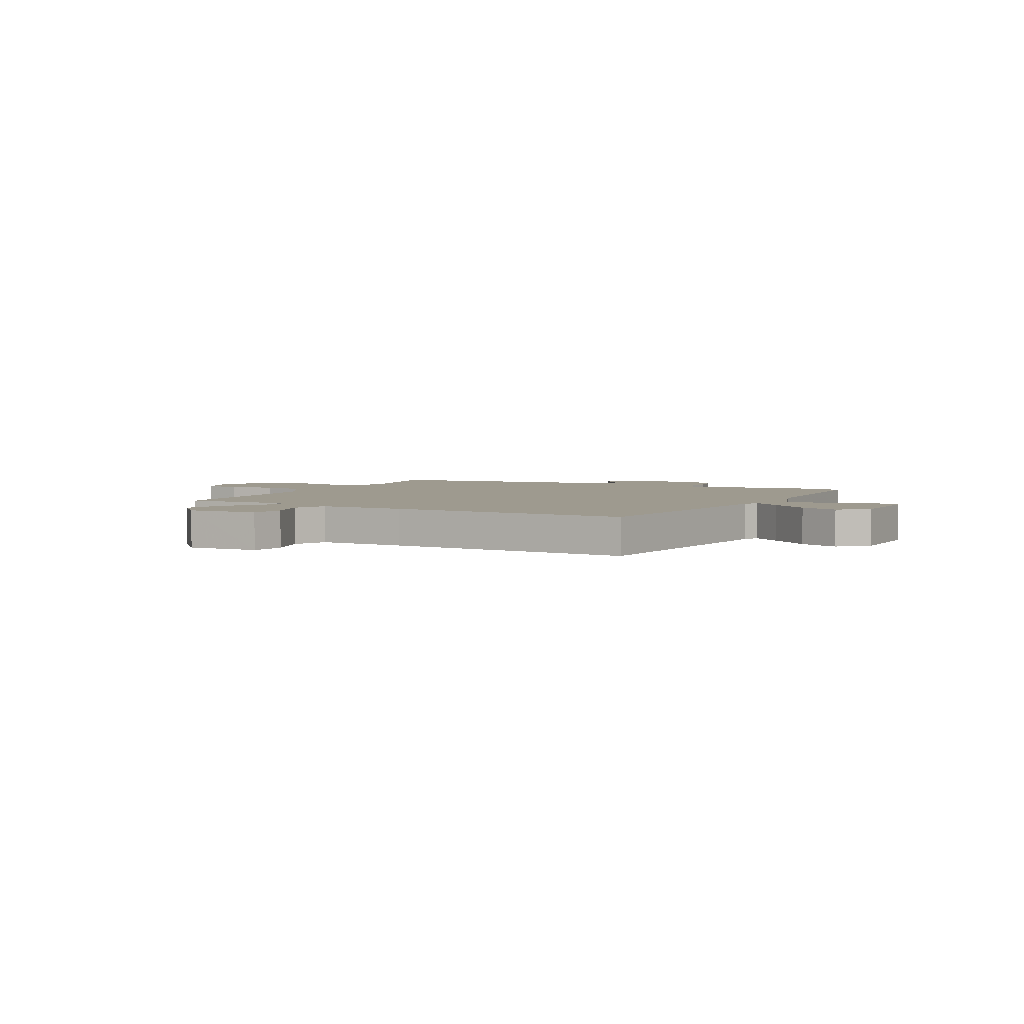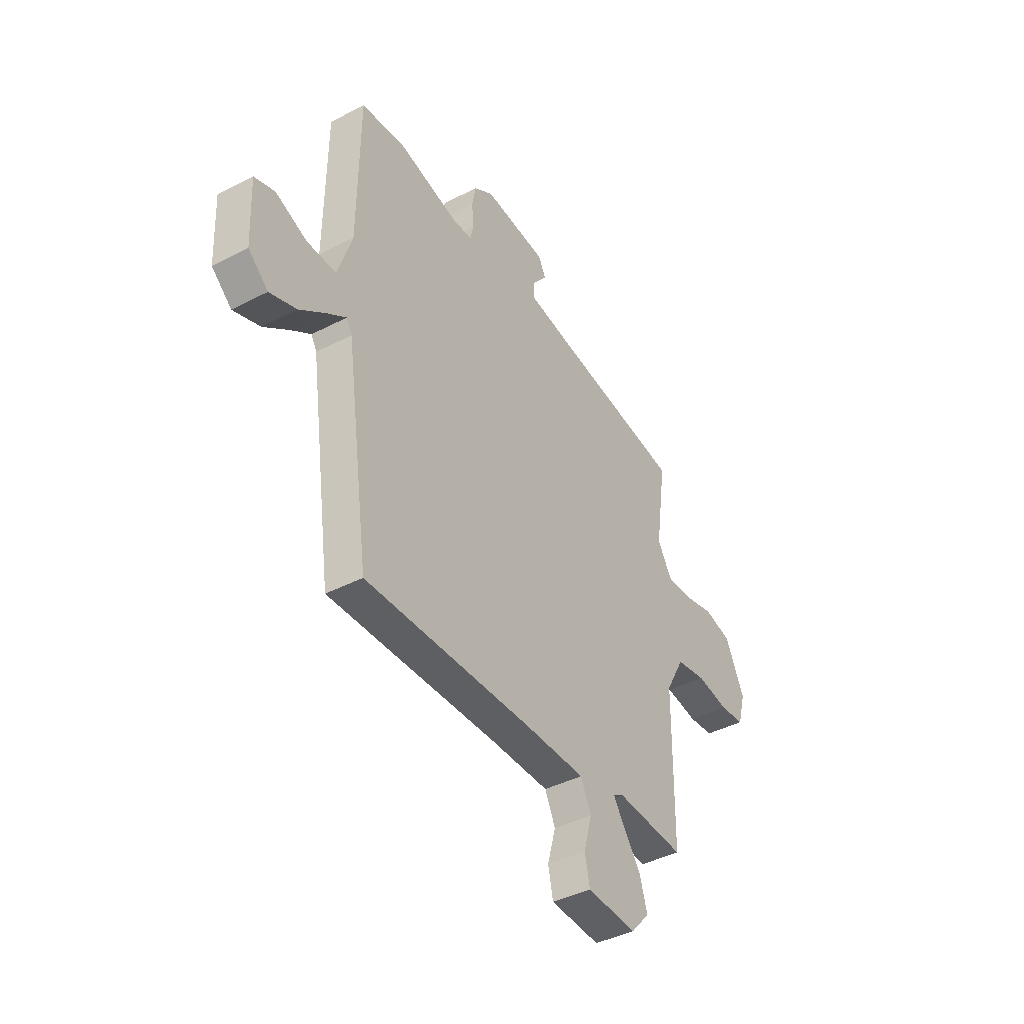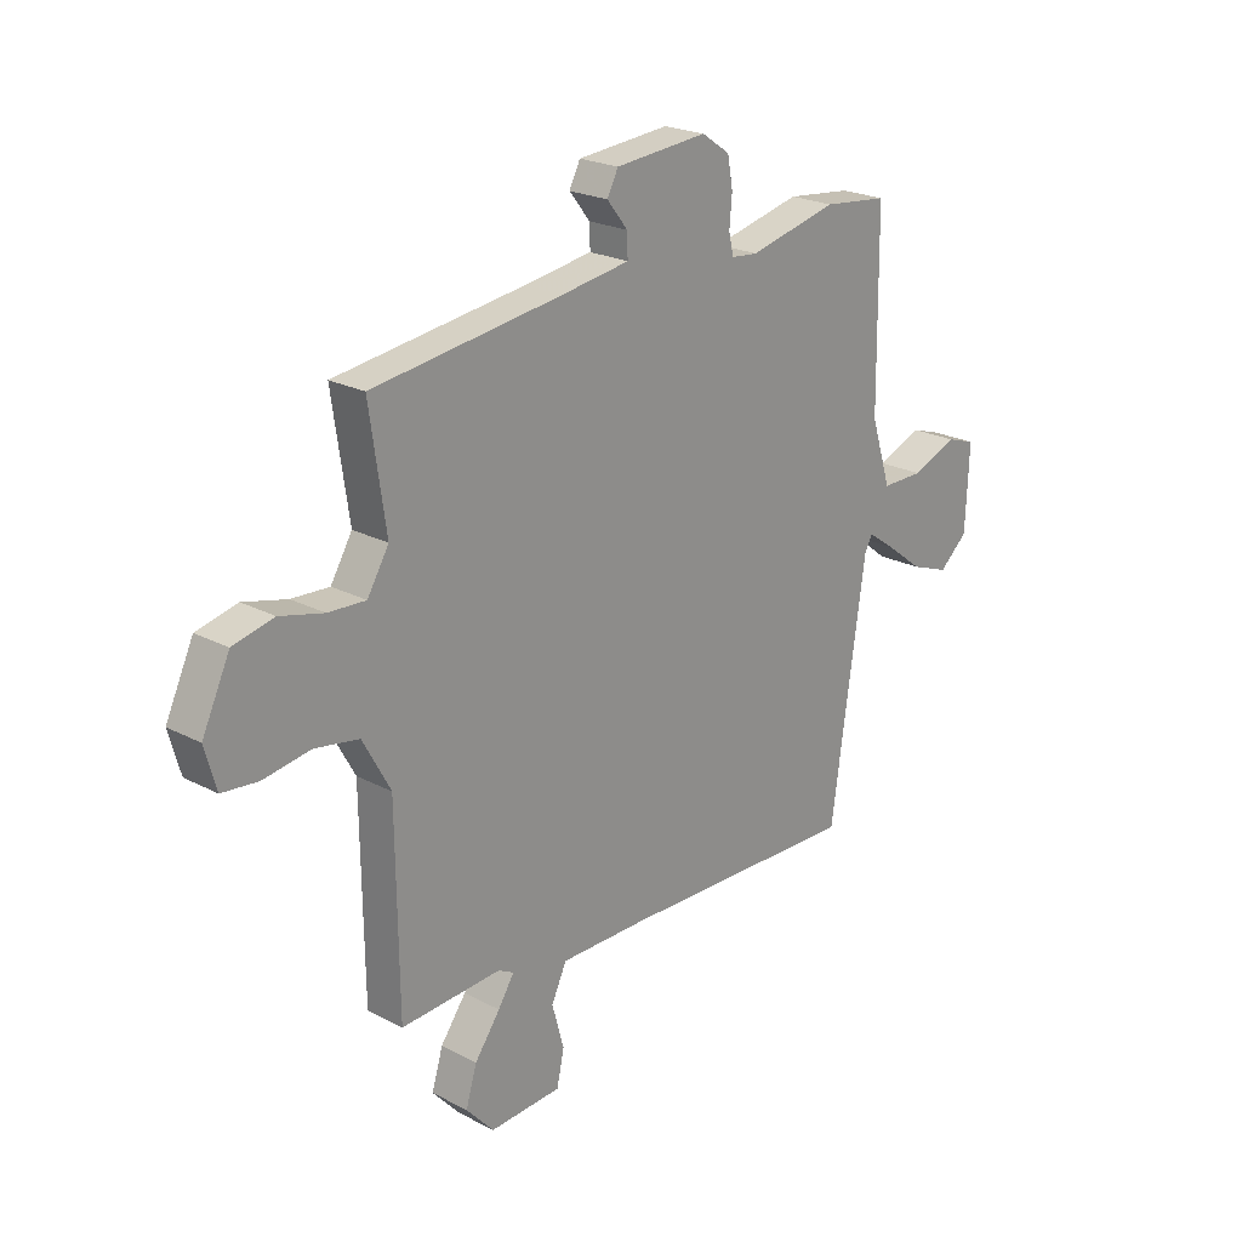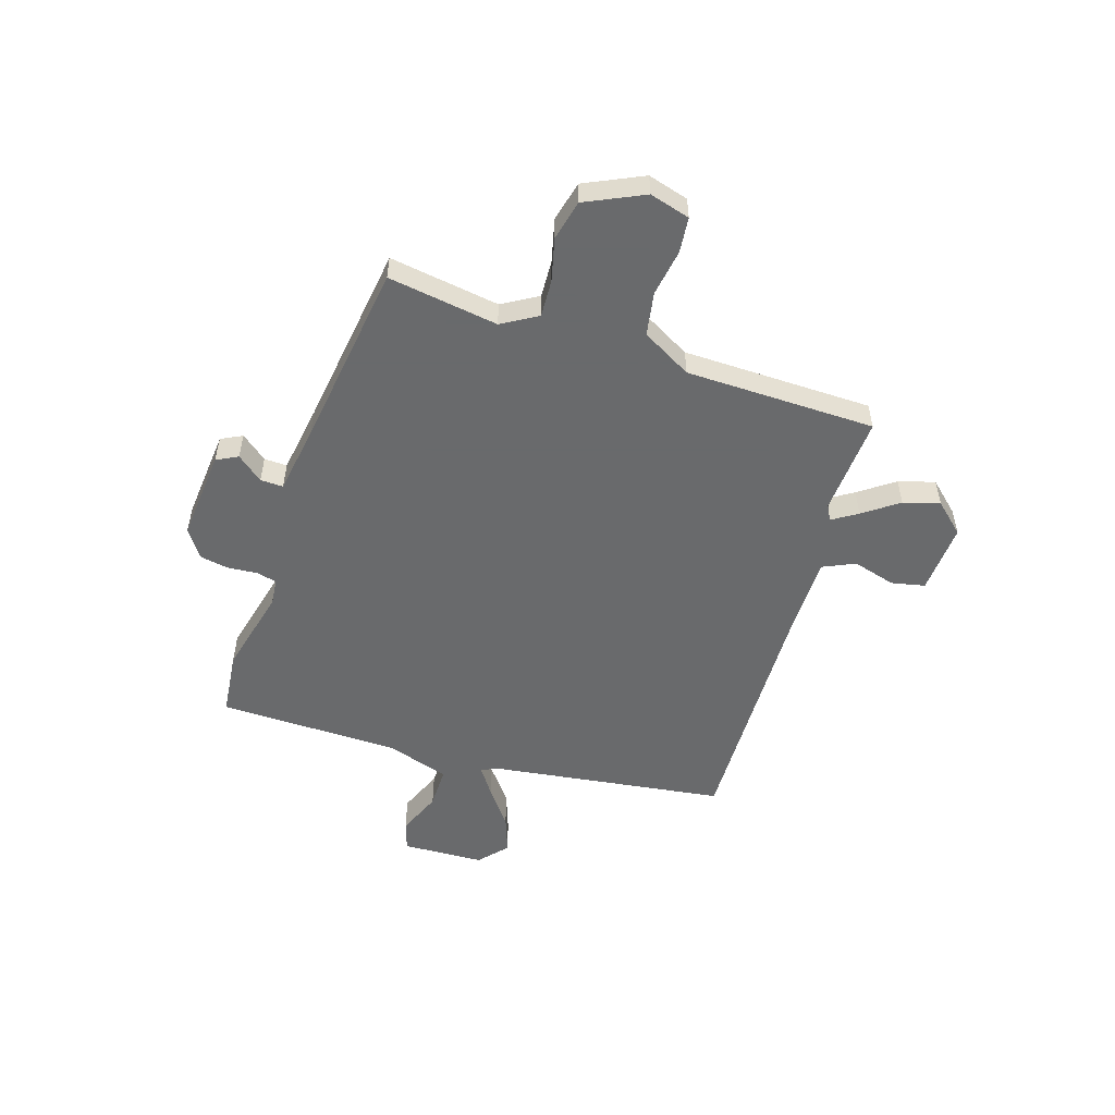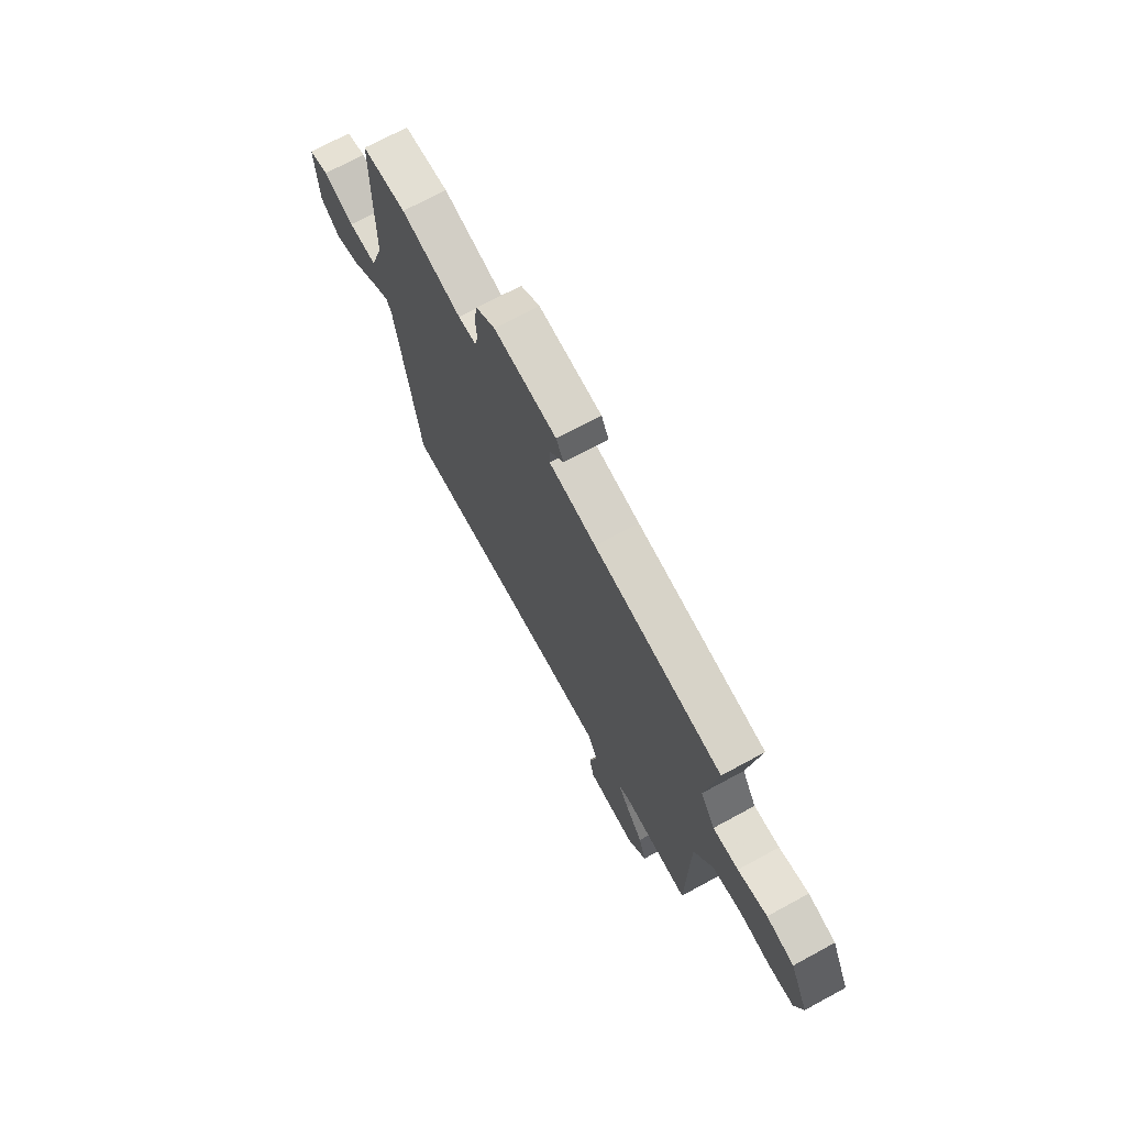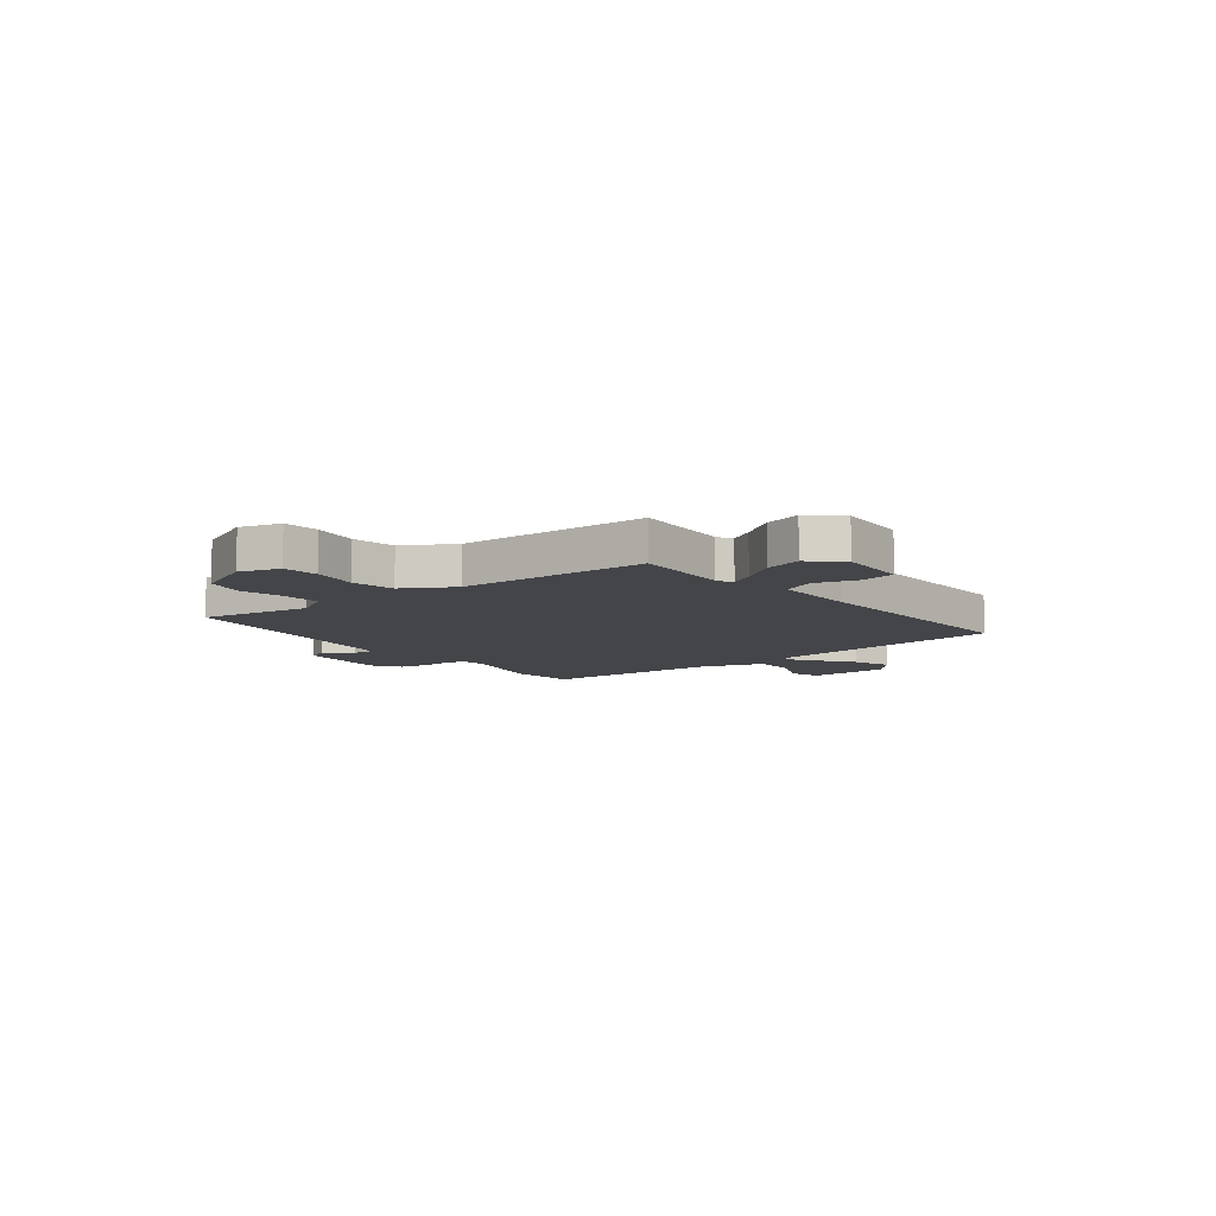
<metadata>
{"format":"obj","ext":"obj","renderer":"f3d","projection":"perspective","resolution":1024,"background":"white","views":[{"elev":3.8,"azim":-153.0,"up":"+Y"},{"elev":-41.4,"azim":-57.8,"up":"+Z"},{"elev":22.6,"azim":132.1,"up":"+Z"},{"elev":-52.9,"azim":72.0,"up":"+Y"},{"elev":71.2,"azim":61.5,"up":"+Z"},{"elev":-8.8,"azim":127.3,"up":"+Y"}]}
</metadata>
<code>
v 0.522 0.07 0.446
v 0.491 0.07 0.233
v 0.532 0.07 0.165
v 0.604 0.07 0.169
v 0.687 0.07 0.19
v 0.765 0.07 0.172
v 0.818 0.07 0.06
v 0.796 0.07 -0.018
v 0.727 0.07 -0.025
v 0.637 0.07 -0.011
v 0.553 0.07 -0.026
v 0.5 0.07 -0.122
v 0.496 0.07 -0.489
v 0.304 0.07 -0.479
v 0.274 0.07 -0.495
v 0.305 0.07 -0.543
v 0.354 0.07 -0.61
v 0.375 0.07 -0.68
v 0.322 0.07 -0.739
v 0.184 0.07 -0.732
v 0.17 0.07 -0.667
v 0.193 0.07 -0.584
v 0.164 0.07 -0.522
v -0.003 0.07 -0.523
v -0.47 0.07 -0.538
v -0.536 0.07 -0.078
v -0.551 0.07 -0.05
v -0.604 0.07 -0.087
v -0.676 0.07 -0.142
v -0.75 0.07 -0.169
v -0.805 0.07 -0.121
v -0.812 0.07 0.038
v -0.755 0.07 0.057
v -0.668 0.07 0.022
v -0.587 0.07 0.022
v -0.548 0.07 0.144
v -0.544 0.07 0.495
v -0.419 0.07 0.509
v -0.248 0.07 0.469
v -0.197 0.07 0.474
v -0.188 0.07 0.514
v -0.193 0.07 0.571
v -0.183 0.07 0.627
v -0.129 0.07 0.664
v 0.048 0.07 0.649
v 0.069 0.07 0.608
v 0.029 0.07 0.558
v 0.028 0.07 0.514
v 0.161 0.07 0.494
v 0.522 0 0.446
v 0.491 0 0.233
v 0.532 0 0.165
v 0.604 0 0.169
v 0.687 0 0.19
v 0.765 0 0.172
v 0.818 0 0.06
v 0.796 0 -0.018
v 0.727 0 -0.025
v 0.637 0 -0.011
v 0.553 0 -0.026
v 0.5 0 -0.122
v 0.496 0 -0.489
v 0.304 0 -0.479
v 0.274 0 -0.495
v 0.305 0 -0.543
v 0.354 0 -0.61
v 0.375 0 -0.68
v 0.322 0 -0.739
v 0.184 0 -0.732
v 0.17 0 -0.667
v 0.193 0 -0.584
v 0.164 0 -0.522
v -0.003 0 -0.523
v -0.47 0 -0.538
v -0.536 0 -0.078
v -0.551 0 -0.05
v -0.604 0 -0.087
v -0.676 0 -0.142
v -0.75 0 -0.169
v -0.805 0 -0.121
v -0.812 0 0.038
v -0.755 0 0.057
v -0.668 0 0.022
v -0.587 0 0.022
v -0.548 0 0.144
v -0.544 0 0.495
v -0.419 0 0.509
v -0.248 0 0.469
v -0.197 0 0.474
v -0.188 0 0.514
v -0.193 0 0.571
v -0.183 0 0.627
v -0.129 0 0.664
v 0.048 0 0.649
v 0.069 0 0.608
v 0.029 0 0.558
v 0.028 0 0.514
v 0.161 0 0.494
f 44 45 46 47
f 44 47 48
f 41 42 43 44
f 40 41 44 48
f 36 37 38 39
f 35 36 39 40
f 31 32 33 34
f 31 34 35
f 28 29 30 31
f 27 28 31 35
f 26 27 35 40
f 24 25 26 40
f 19 20 21 22
f 19 22 23
f 16 17 18 19
f 15 16 19 23
f 14 15 23 24
f 12 13 14
f 7 8 9 10
f 7 10 11
f 4 5 6 7
f 3 4 7 11
f 2 3 11 12
f 49 1 2
f 24 40 48 49
f 14 24 49
f 2 12 14 49
f 96 95 94 93
f 97 96 93
f 93 92 91 90
f 97 93 90 89
f 88 87 86 85
f 89 88 85 84
f 83 82 81 80
f 84 83 80
f 80 79 78 77
f 84 80 77 76
f 89 84 76 75
f 89 75 74 73
f 71 70 69 68
f 72 71 68
f 68 67 66 65
f 72 68 65 64
f 73 72 64 63
f 63 62 61
f 59 58 57 56
f 60 59 56
f 56 55 54 53
f 60 56 53 52
f 61 60 52 51
f 51 50 98
f 98 97 89 73
f 98 73 63
f 98 63 61 51
f 1 50 51 2
f 2 51 52 3
f 3 52 53 4
f 4 53 54 5
f 5 54 55 6
f 6 55 56 7
f 7 56 57 8
f 8 57 58 9
f 9 58 59 10
f 10 59 60 11
f 11 60 61 12
f 12 61 62 13
f 13 62 63 14
f 14 63 64 15
f 15 64 65 16
f 16 65 66 17
f 17 66 67 18
f 18 67 68 19
f 19 68 69 20
f 20 69 70 21
f 21 70 71 22
f 22 71 72 23
f 23 72 73 24
f 24 73 74 25
f 25 74 75 26
f 26 75 76 27
f 27 76 77 28
f 28 77 78 29
f 29 78 79 30
f 30 79 80 31
f 31 80 81 32
f 32 81 82 33
f 33 82 83 34
f 34 83 84 35
f 35 84 85 36
f 36 85 86 37
f 37 86 87 38
f 38 87 88 39
f 39 88 89 40
f 40 89 90 41
f 41 90 91 42
f 42 91 92 43
f 43 92 93 44
f 44 93 94 45
f 45 94 95 46
f 46 95 96 47
f 47 96 97 48
f 48 97 98 49
f 49 98 50 1

</code>
